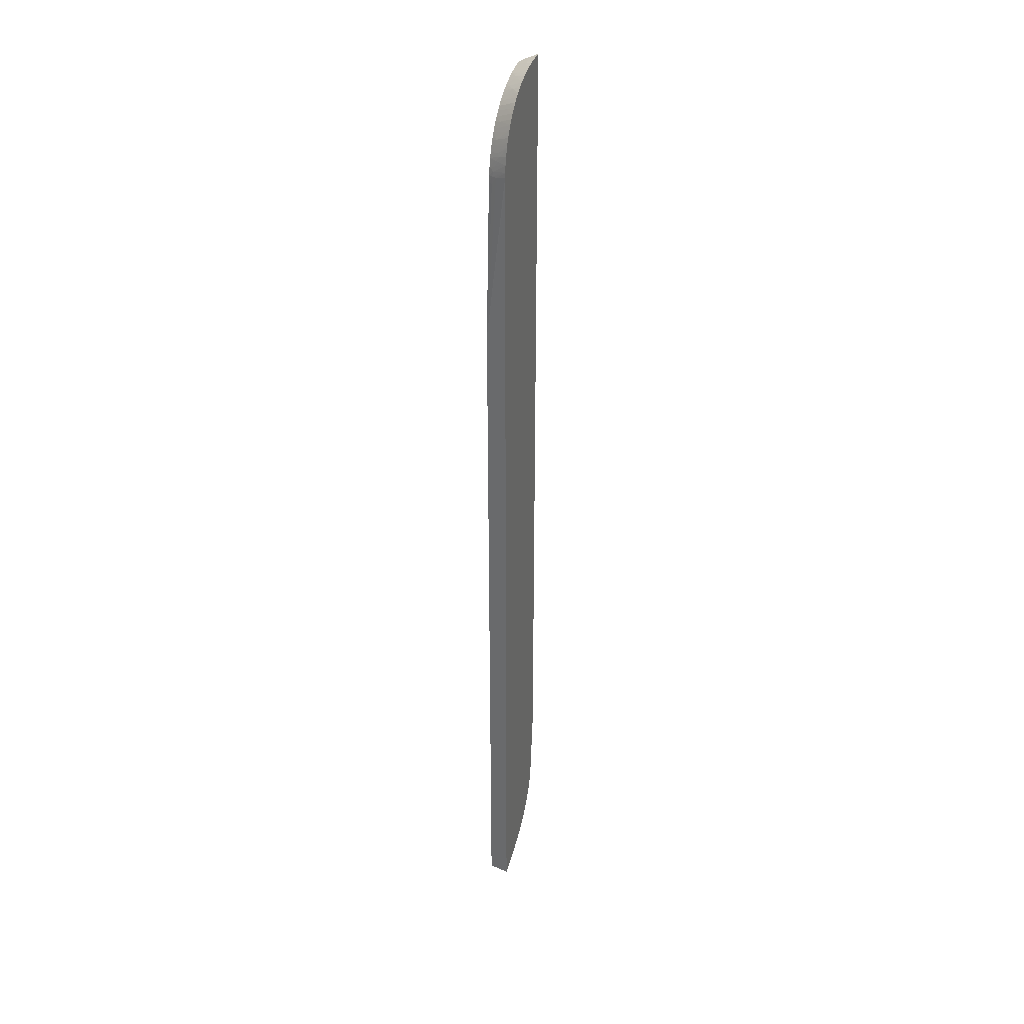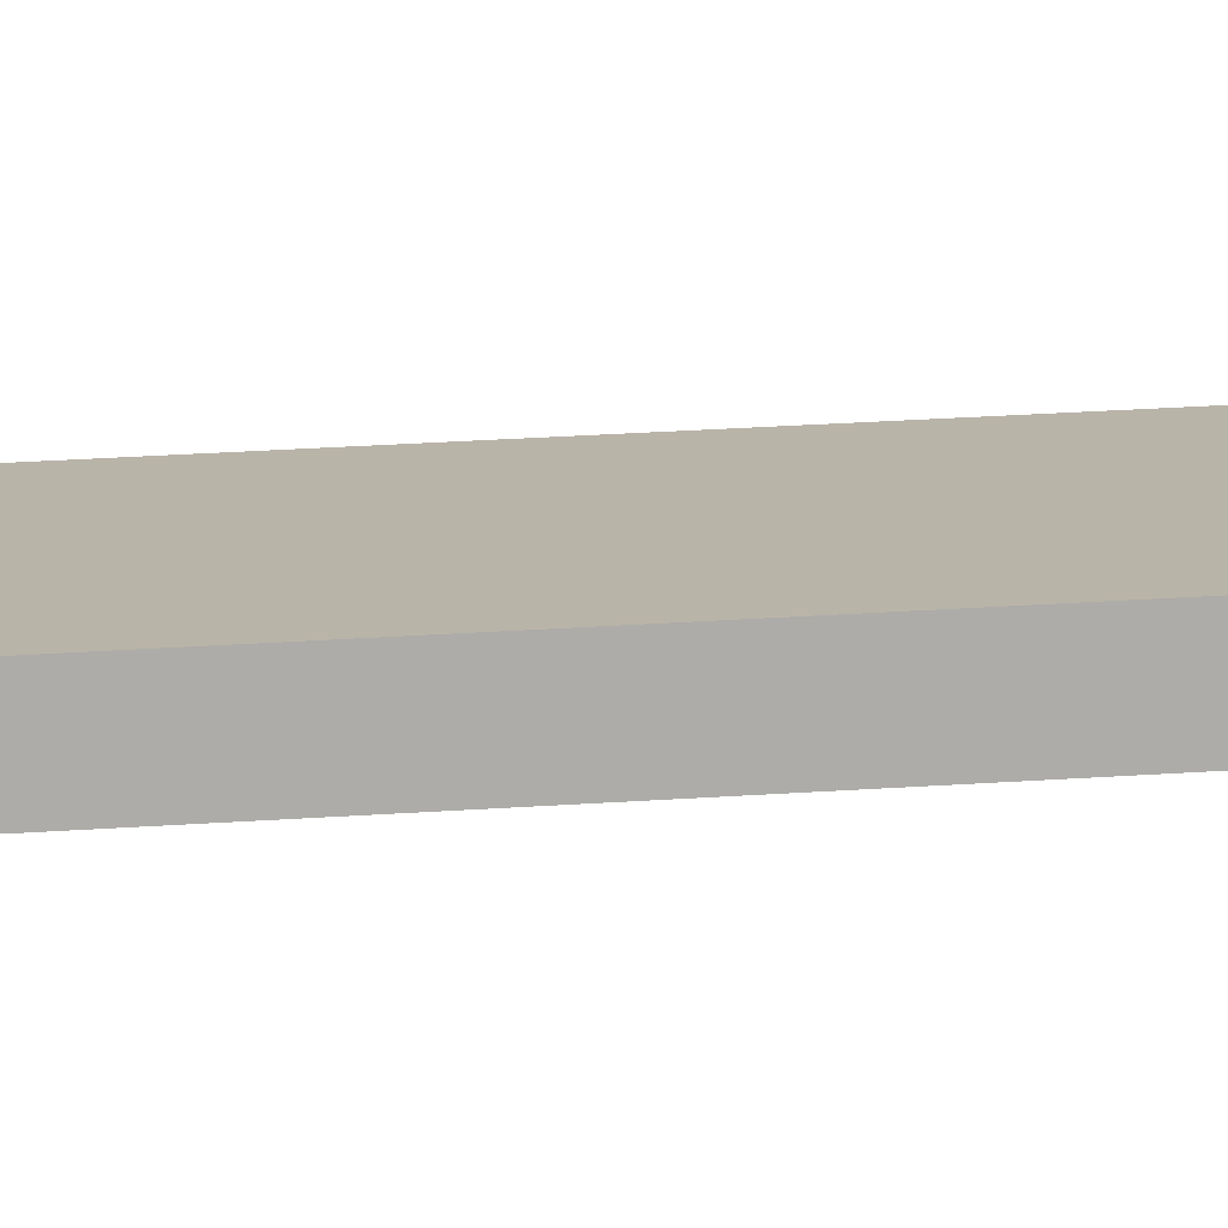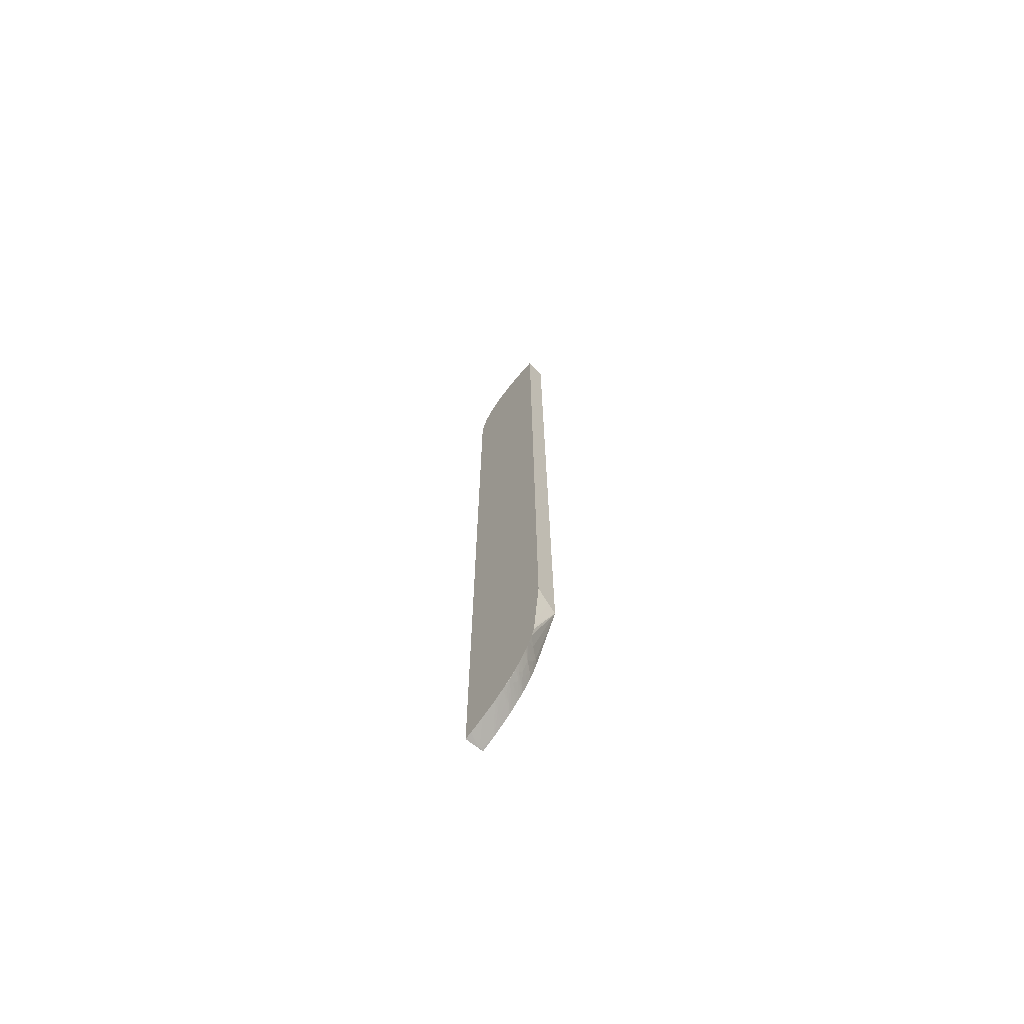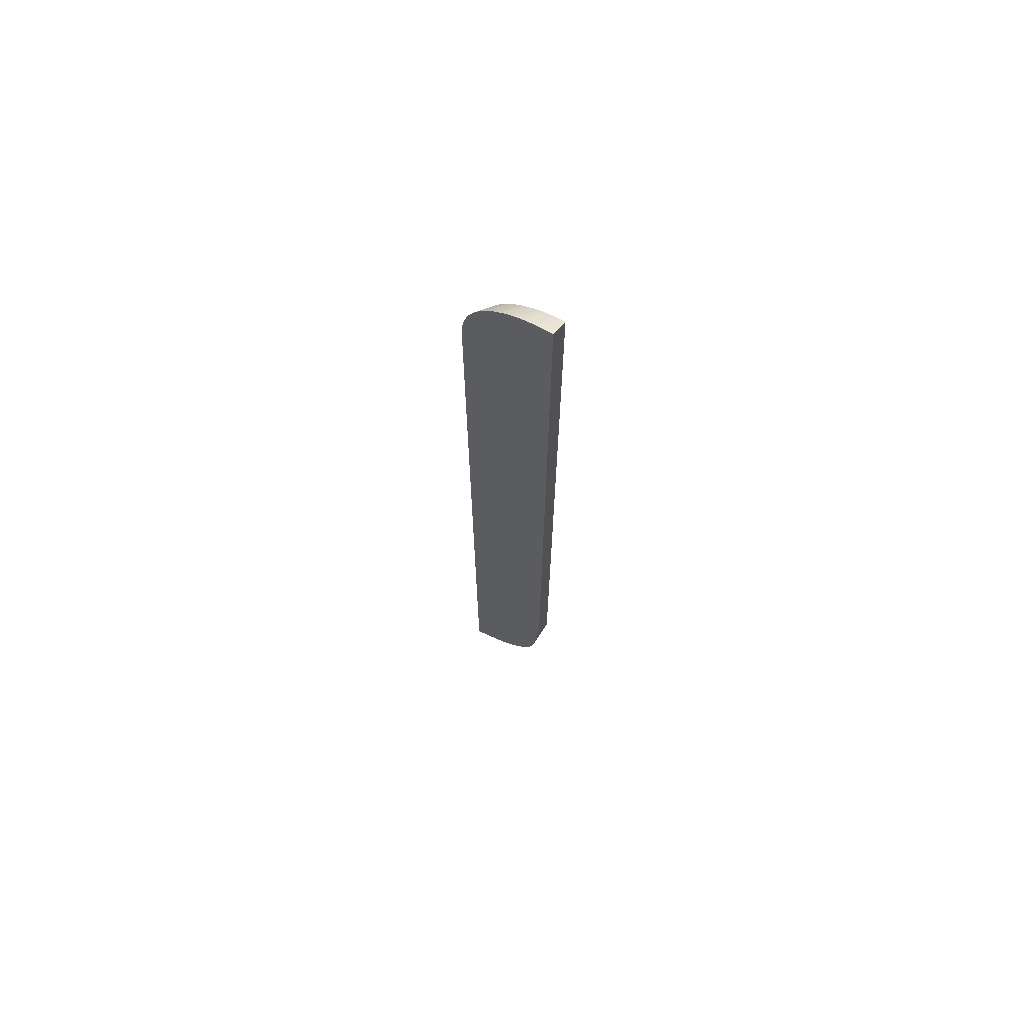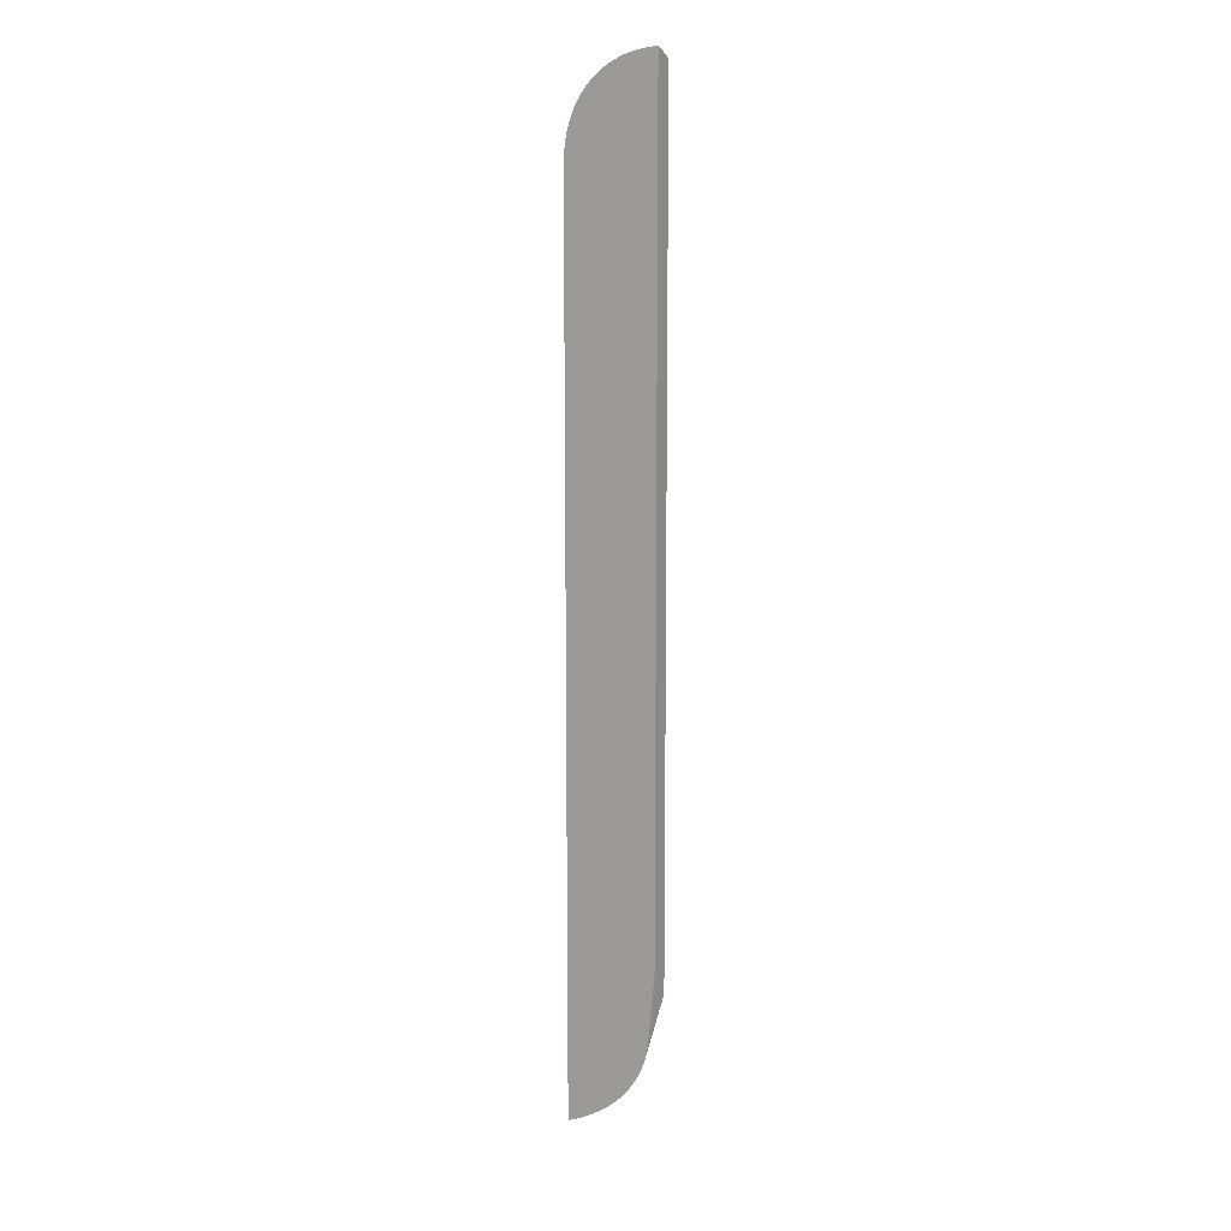
<metadata>
{"format":"obj","ext":"obj","renderer":"f3d","projection":"perspective","resolution":1024,"background":"white","views":[{"elev":33.8,"azim":-70.0,"up":"+Z"},{"elev":13.1,"azim":77.7,"up":"+Y"},{"elev":-71.0,"azim":47.6,"up":"+Z"},{"elev":69.2,"azim":32.5,"up":"+Z"},{"elev":11.8,"azim":28.4,"up":"+Z"}]}
</metadata>
<code>
v 0.03056 -0.009575 0.067
v 0.03056 -0.009544 0.06699
v 0.02952 -0.009575 0.06692
v 0.03056 -0.009575 -0.05063
v 0.03056 -0.008382 0.06645
v 0.02888 -0.009575 0.06684
v 0.03056 -0.008061 0.0663
v 0.02992 -0.008454 0.06642
v 0.02926 -0.008542 0.06638
v 0.02965 -0.009575 -0.06036
v 0.03056 -0.009492 -0.05078
v 0.02836 -0.009575 0.06675
v 0.02853 -0.008644 0.06633
v 0.03056 -0.007839 0.06619
v 0.02992 -0.007911 0.06615
v 0.02956 -0.009575 -0.06134
v 0.03056 -0.007069 -0.0543
v 0.03056 -0.007232 -0.05408
v 0.03056 -0.007939 -0.0531
v 0.03056 -0.008556 -0.05221
v 0.03056 -0.009373 -0.05099
v 0.02774 -0.009575 0.06664
v 0.02985 -0.006806 0.06555
v 0.02883 -0.007083 0.06551
v 0.02774 -0.008811 0.06621
v 0.03056 -0.00734 0.06592
v 0.02954 -0.009575 -0.06145
v 0.03056 -0.006806 -0.05462
v 0.02695 -0.009575 0.06644
v 0.03056 -0.006819 0.06565
v 0.03056 -0.006806 0.06563
v 0.02907 -0.006806 0.0654
v 0.02883 -0.006806 0.06534
v 0.02847 -0.006806 0.06525
v 0.02774 -0.007347 0.06536
v 0.02943 -0.009575 -0.06222
v 0.02933 -0.009575 -0.06256
v 0.02918 -0.009575 -0.0631
v 0.02901 -0.009575 -0.06366
v 0.02826 -0.008609 -0.06411
v 0.0273 -0.007336 -0.06442
v 0.02712 -0.006806 -0.06385
v 0.02635 -0.009575 0.06626
v 0.02772 -0.006806 0.06502
v 0.02719 -0.007486 0.06527
v 0.02877 -0.009575 -0.06431
v 0.0286 -0.009575 -0.06472
v 0.02813 -0.008828 -0.06472
v 0.02713 -0.007585 -0.06514
v 0.02669 -0.006806 -0.0649
v 0.02677 -0.006806 -0.06475
v 0.02676 -0.008042 0.06547
v 0.02555 -0.009575 0.06598
v 0.02673 -0.006806 0.06464
v 0.02647 -0.007686 0.06513
v 0.02832 -0.009575 -0.06533
v 0.02719 -0.008584 -0.06635
v 0.02701 -0.007982 -0.06591
v 0.02639 -0.006953 -0.06576
v 0.02633 -0.006806 -0.06566
v 0.02588 -0.008412 0.06537
v 0.02509 -0.009575 0.06579
v 0.02653 -0.006806 0.06455
v 0.02807 -0.009575 -0.06581
v 0.02799 -0.009575 -0.06598
v 0.02774 -0.009575 -0.0664
v 0.02752 -0.009575 -0.06676
v 0.02738 -0.009575 -0.06696
v 0.02622 -0.008412 -0.0676
v 0.02646 -0.008043 -0.06689
v 0.02623 -0.007321 -0.06653
v 0.02604 -0.006806 -0.06622
v 0.02554 -0.008042 0.06495
v 0.02516 -0.008672 0.0652
v 0.02448 -0.009575 0.06549
v 0.02589 -0.006806 0.06425
v 0.02714 -0.009575 -0.06731
v 0.02597 -0.007687 -0.06725
v 0.02697 -0.009575 -0.06755
v 0.02641 -0.00917 -0.06797
v 0.02595 -0.008841 -0.06832
v 0.0256 -0.007982 -0.06804
v 0.02561 -0.006879 -0.06698
v 0.02558 -0.006806 -0.06695
v 0.02495 -0.007434 0.06422
v 0.02434 -0.009575 0.06543
v 0.02546 -0.006806 0.06403
v 0.02525 -0.007163 -0.06775
v 0.02512 -0.006806 -0.06759
v 0.02663 -0.009575 -0.068
v 0.02617 -0.009567 -0.0686
v 0.02522 -0.008276 -0.06874
v 0.02498 -0.007551 -0.06847
v 0.0248 -0.006858 -0.06807
v 0.02551 -0.006806 -0.06705
v 0.02556 -0.006806 -0.06698
v 0.02512 -0.006806 0.06383
v 0.02471 -0.006806 0.06358
v 0.02423 -0.00771 0.064
v 0.02378 -0.008435 0.06429
v 0.02399 -0.009575 0.06525
v 0.02483 -0.006806 -0.06799
v 0.02617 -0.009575 -0.0686
v 0.02564 -0.009575 -0.06915
v 0.0251 -0.009541 -0.0697
v 0.02552 -0.009191 -0.06903
v 0.02418 -0.006806 -0.06879
v 0.02487 -0.008816 -0.06947
v 0.02354 -0.006806 -0.06946
v 0.02473 -0.006806 -0.06811
v 0.0246 -0.006806 0.06352
v 0.02396 -0.006806 0.06307
v 0.02306 -0.008767 0.06403
v 0.02266 -0.009493 0.06433
v 0.02335 -0.009575 0.06486
v 0.02385 -0.009575 0.06516
v 0.02513 -0.009575 -0.06968
v 0.02511 -0.009575 -0.0697
v 0.02474 -0.009575 -0.07004
v 0.02401 -0.009575 -0.07069
v 0.02374 -0.008883 -0.07055
v 0.02279 -0.007574 -0.07066
v 0.02243 -0.006806 -0.07053
v 0.02311 -0.006806 -0.06988
v 0.02334 -0.006806 0.06259
v 0.02298 -0.00761 0.06299
v 0.02263 -0.009575 0.06436
v 0.02308 -0.009575 0.06468
v 0.02205 -0.009575 0.06392
v 0.02396 -0.009575 -0.07073
v 0.02302 -0.008299 -0.07084
v 0.02205 -0.006944 -0.07094
v 0.02194 -0.006806 -0.07095
v 0.02187 -0.008679 0.06299
v 0.02276 -0.006806 0.06209
v 0.02153 -0.009404 0.06332
v 0.02145 -0.009575 0.06339
v 0.02158 -0.007774 -0.07167
v 0.02392 -0.009575 -0.07076
v 0.02181 -0.008499 -0.07184
v 0.02117 -0.006806 -0.07153
v 0.02092 -0.009575 0.06284
v 0.0223 -0.006806 0.06161
v 0.02153 -0.00832 0.06227
v 0.02122 -0.009575 0.06316
v 0.02074 -0.006806 -0.07185
v 0.02289 -0.009575 -0.07152
v 0.02254 -0.00912 -0.07157
v 0.01936 -0.006806 -0.07276
v 0.02086 -0.007189 -0.07193
v 0.02249 -0.009575 -0.07181
v 0.02049 -0.009451 0.06223
v 0.02042 -0.009575 0.06228
v 0.02173 -0.006806 0.06095
v 0.02154 -0.007237 0.06118
v 0.02028 -0.006806 -0.07215
v 0.02268 -0.009575 -0.07167
v 0.01927 -0.006806 -0.07282
v 0.02013 -0.006806 -0.07225
v 0.02215 -0.009575 -0.07202
v 0.02081 -0.008725 0.06185
v 0.02081 -0.007649 0.06072
v 0.02052 -0.008374 0.06112
v 0.01992 -0.009575 0.06162
v 0.02126 -0.006806 0.06035
v 0.02158 -0.009575 -0.07236
v 0.02112 -0.00921 -0.07251
v 0.02075 -0.009575 -0.07285
v 0.01886 -0.006944 -0.0731
v 0.01882 -0.006806 -0.07307
v 0.02079 -0.006806 0.05964
v 0.01952 -0.009575 0.06101
v 0.02067 -0.009575 -0.07289
v 0.02039 -0.009575 -0.07304
v 0.01744 -0.007428 -0.07399
v 0.01786 -0.007017 -0.07365
v 0.0174 -0.006806 -0.07383
v 0.02063 -0.006806 0.05938
v 0.01979 -0.008857 0.06057
v 0.01958 -0.00857 0.05983
v 0.01913 -0.009575 0.06035
v 0.01949 -0.009575 -0.0735
v 0.01836 -0.009575 -0.07401
v 0.01758 -0.008032 -0.07405
v 0.0174 -0.008638 -0.07423
v 0.0174 -0.008032 -0.07412
v 0.0174 -0.007396 -0.07399
v 0.0174 -0.007281 -0.07397
v 0.0174 -0.006806 0.02984
v 0.02054 -0.006806 0.05922
v 0.01982 -0.007812 0.05928
v 0.01964 -0.007563 0.05862
v 0.01888 -0.009575 0.05985
v 0.0174 -0.009575 -0.0744
v 0.01782 -0.00912 -0.07415
v 0.0174 -0.009575 0.02984
v 0.0174 -0.009575 0.05276
v 0.01743 -0.009575 0.0537
v 0.01744 -0.009575 0.0543
v 0.01813 -0.008032 0.05384
v 0.01841 -0.007319 0.05276
v 0.01867 -0.006806 0.05276
v 0.02047 -0.006806 0.0591
v 0.02001 -0.006806 0.05823
v 0.01981 -0.006806 0.05777
v 0.01963 -0.006806 0.05734
v 0.0195 -0.007349 0.0579
v 0.01845 -0.009575 0.05886
v 0.01869 -0.009575 0.05947
v 0.0175 -0.009575 0.05493
v 0.01844 -0.007389 0.05384
v 0.01868 -0.006806 0.05282
v 0.01946 -0.006806 0.05686
v 0.01935 -0.007119 0.05711
v 0.01866 -0.008843 0.0582
v 0.01844 -0.009575 0.05884
v 0.01766 -0.009575 0.05603
v 0.01773 -0.00912 0.05493
v 0.01874 -0.006845 0.05384
v 0.01848 -0.007466 0.05445
v 0.01871 -0.006806 0.05323
v 0.01877 -0.008066 0.05713
v 0.01854 -0.008647 0.05751
v 0.01832 -0.009387 0.0582
v 0.01922 -0.006806 0.05612
v 0.0192 -0.006842 0.05612
v 0.01821 -0.009575 0.05819
v 0.0179 -0.009575 0.05712
v 0.0179 -0.00912 0.05603
v 0.01877 -0.006806 0.05384
v 0.01894 -0.006806 0.05488
v 0.01855 -0.007594 0.05518
v 0.0188 -0.00704 0.05486
v 0.01843 -0.008451 0.05679
v 0.01899 -0.006806 0.05514
v 0.01864 -0.007746 0.05603
v 0.01834 -0.00829 0.05603
f 1 2 3
f 1 3 6
f 1 6 12
f 1 12 22
f 1 22 29
f 1 29 43
f 1 43 53
f 1 53 62
f 1 62 75
f 1 75 86
f 1 86 101
f 1 101 116
f 1 116 115
f 1 115 128
f 1 128 127
f 1 127 129
f 1 129 137
f 1 137 145
f 1 145 142
f 1 142 153
f 1 153 164
f 1 164 172
f 1 172 181
f 1 181 193
f 1 193 209
f 1 209 208
f 1 208 216
f 1 216 227
f 1 227 228
f 1 228 217
f 1 217 210
f 1 210 199
f 1 199 198
f 1 198 197
f 1 197 196
f 1 196 194
f 1 194 183
f 1 183 182
f 1 182 174
f 1 174 173
f 1 173 168
f 1 168 166
f 1 166 160
f 1 160 151
f 1 151 157
f 1 157 147
f 1 147 139
f 1 139 130
f 1 130 120
f 1 120 119
f 1 119 118
f 1 118 117
f 1 117 104
f 1 104 103
f 1 103 90
f 1 90 79
f 1 79 77
f 1 77 68
f 1 68 67
f 1 67 66
f 1 66 65
f 1 65 64
f 1 64 56
f 1 56 47
f 1 47 46
f 1 46 39
f 1 39 38
f 1 38 37
f 1 37 36
f 1 36 27
f 1 27 16
f 1 16 10
f 1 10 4
f 1 4 11
f 1 11 21
f 1 21 20
f 1 20 19
f 1 19 18
f 1 18 17
f 1 17 28
f 1 28 31
f 1 31 30
f 1 30 26
f 1 26 14
f 1 14 7
f 1 7 5
f 1 5 2
f 2 5 3
f 3 5 7
f 3 7 8
f 3 8 9
f 3 9 6
f 4 10 11
f 6 9 13
f 6 13 12
f 7 14 8
f 8 14 15
f 8 15 9
f 9 15 13
f 10 16 17
f 10 17 18
f 10 18 19
f 10 19 20
f 10 20 21
f 10 21 11
f 12 13 22
f 13 15 23
f 13 23 24
f 13 24 25
f 13 25 22
f 14 26 15
f 15 26 23
f 16 27 28
f 16 28 17
f 22 25 29
f 23 26 30
f 23 30 31
f 23 31 28
f 23 28 42
f 23 42 51
f 23 51 50
f 23 50 60
f 23 60 72
f 23 72 84
f 23 84 96
f 23 96 95
f 23 95 89
f 23 89 102
f 23 102 110
f 23 110 107
f 23 107 109
f 23 109 124
f 23 124 123
f 23 123 133
f 23 133 141
f 23 141 146
f 23 146 156
f 23 156 159
f 23 159 149
f 23 149 158
f 23 158 170
f 23 170 177
f 23 177 189
f 23 189 202
f 23 202 212
f 23 212 221
f 23 221 230
f 23 230 231
f 23 231 235
f 23 235 225
f 23 225 213
f 23 213 206
f 23 206 205
f 23 205 204
f 23 204 203
f 23 203 190
f 23 190 178
f 23 178 171
f 23 171 165
f 23 165 154
f 23 154 143
f 23 143 135
f 23 135 125
f 23 125 112
f 23 112 111
f 23 111 98
f 23 98 97
f 23 97 87
f 23 87 76
f 23 76 63
f 23 63 54
f 23 54 44
f 23 44 34
f 23 34 33
f 23 33 32
f 23 32 24
f 24 32 33
f 24 33 34
f 24 34 25
f 25 34 35
f 25 35 29
f 27 36 28
f 28 36 37
f 28 37 38
f 28 38 39
f 28 39 40
f 28 40 41
f 28 41 42
f 29 35 43
f 34 44 35
f 35 44 45
f 35 45 43
f 39 46 40
f 40 46 47
f 40 47 48
f 40 48 49
f 40 49 41
f 41 49 50
f 41 50 51
f 41 51 42
f 43 45 52
f 43 52 53
f 44 54 55
f 44 55 45
f 45 55 52
f 47 56 49
f 47 49 48
f 49 56 57
f 49 57 58
f 49 58 59
f 49 59 60
f 49 60 50
f 52 55 53
f 53 55 61
f 53 61 62
f 54 63 55
f 55 63 61
f 56 64 57
f 57 64 65
f 57 65 66
f 57 66 67
f 57 67 68
f 57 68 69
f 57 69 70
f 57 70 71
f 57 71 72
f 57 72 59
f 57 59 58
f 59 72 60
f 61 63 73
f 61 73 74
f 61 74 62
f 62 74 75
f 63 76 73
f 68 77 69
f 69 78 70
f 69 77 79
f 69 79 80
f 69 80 81
f 69 81 82
f 69 82 78
f 70 78 71
f 71 78 83
f 71 83 84
f 71 84 72
f 73 76 85
f 73 85 86
f 73 86 74
f 74 86 75
f 76 87 85
f 78 82 88
f 78 88 89
f 78 89 83
f 79 90 80
f 80 90 81
f 81 90 91
f 81 91 92
f 81 92 93
f 81 93 82
f 82 93 94
f 82 94 88
f 83 89 95
f 83 95 96
f 83 96 84
f 85 87 97
f 85 97 98
f 85 98 99
f 85 99 100
f 85 100 101
f 85 101 86
f 88 94 89
f 89 94 102
f 90 103 91
f 91 103 104
f 91 104 105
f 91 105 106
f 91 106 92
f 92 107 93
f 92 106 108
f 92 108 109
f 92 109 107
f 93 107 94
f 94 110 102
f 94 107 110
f 98 111 99
f 99 111 100
f 100 111 112
f 100 112 113
f 100 113 114
f 100 114 115
f 100 115 116
f 100 116 101
f 104 117 105
f 105 108 106
f 105 117 118
f 105 118 119
f 105 119 120
f 105 120 121
f 105 121 122
f 105 122 123
f 105 123 108
f 108 123 124
f 108 124 109
f 112 125 113
f 113 125 126
f 113 126 114
f 114 127 128
f 114 128 115
f 114 126 129
f 114 129 127
f 120 130 121
f 121 130 122
f 122 130 131
f 122 131 132
f 122 132 123
f 123 132 133
f 125 134 126
f 125 135 134
f 126 134 129
f 129 134 136
f 129 136 137
f 130 138 131
f 130 139 140
f 130 140 138
f 131 138 141
f 131 141 132
f 132 141 133
f 134 142 136
f 134 135 143
f 134 143 144
f 134 144 142
f 136 142 145
f 136 145 137
f 138 140 146
f 138 146 141
f 139 147 148
f 139 148 140
f 140 149 150
f 140 150 146
f 140 148 151
f 140 151 149
f 142 144 152
f 142 152 153
f 143 154 155
f 143 155 144
f 144 155 152
f 146 150 156
f 147 157 148
f 148 157 151
f 149 159 150
f 149 151 158
f 150 159 156
f 151 160 158
f 152 155 161
f 152 161 162
f 152 162 153
f 153 162 163
f 153 163 164
f 154 165 162
f 154 162 155
f 155 162 161
f 158 160 166
f 158 166 167
f 158 167 168
f 158 168 169
f 158 169 170
f 162 165 171
f 162 171 172
f 162 172 164
f 162 164 163
f 166 168 167
f 168 173 169
f 169 173 174
f 169 174 175
f 169 175 176
f 169 176 177
f 169 177 170
f 171 178 179
f 171 179 172
f 172 179 180
f 172 180 181
f 174 182 175
f 175 183 184
f 175 184 185
f 175 185 186
f 175 186 187
f 175 187 188
f 175 188 177
f 175 177 176
f 175 182 183
f 177 188 187
f 177 187 186
f 177 186 185
f 177 185 194
f 177 194 196
f 177 196 189
f 178 190 179
f 179 190 180
f 180 190 191
f 180 191 192
f 180 192 181
f 181 192 193
f 183 194 195
f 183 195 184
f 184 195 194
f 184 194 185
f 189 196 197
f 189 197 198
f 189 198 199
f 189 199 200
f 189 200 201
f 189 201 202
f 190 203 191
f 191 203 192
f 192 203 204
f 192 204 205
f 192 205 206
f 192 206 207
f 192 207 208
f 192 208 209
f 192 209 193
f 199 210 200
f 200 210 211
f 200 211 201
f 201 211 202
f 202 211 212
f 206 213 214
f 206 214 215
f 206 215 207
f 207 215 208
f 208 215 216
f 210 217 218
f 210 218 211
f 211 219 212
f 211 218 220
f 211 220 219
f 212 219 221
f 213 222 223
f 213 223 224
f 213 224 214
f 213 225 226
f 213 226 222
f 214 224 215
f 215 224 216
f 216 224 227
f 217 228 229
f 217 229 220
f 217 220 218
f 219 230 221
f 219 220 231
f 219 231 230
f 220 229 232
f 220 232 233
f 220 233 231
f 222 226 234
f 222 234 223
f 223 234 227
f 223 227 224
f 225 235 226
f 226 235 236
f 226 236 234
f 227 234 228
f 228 234 237
f 228 237 229
f 229 237 232
f 231 233 236
f 231 236 235
f 232 237 236
f 232 236 233
f 234 236 237

</code>
